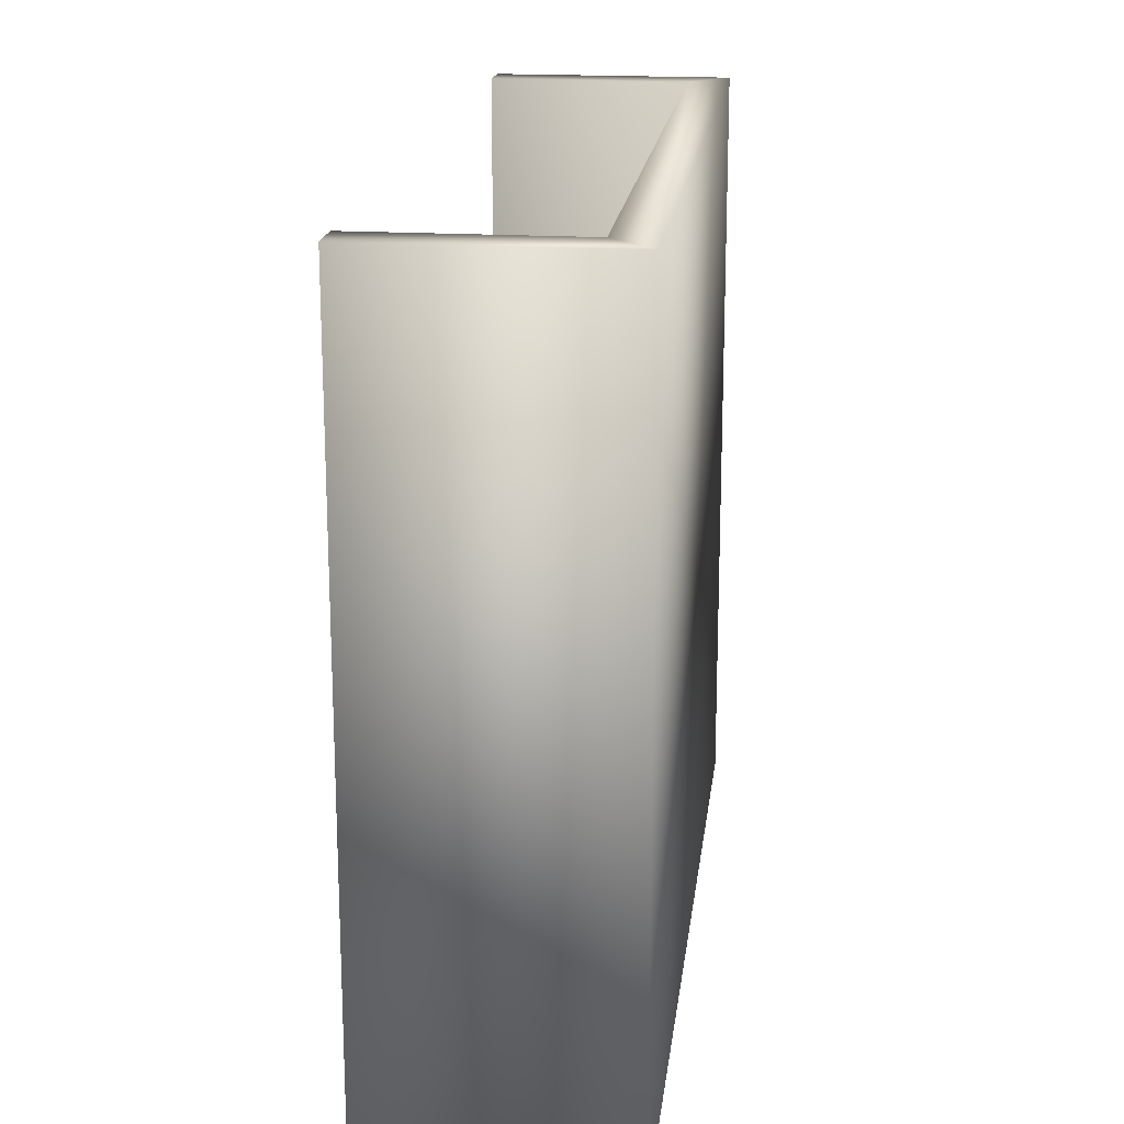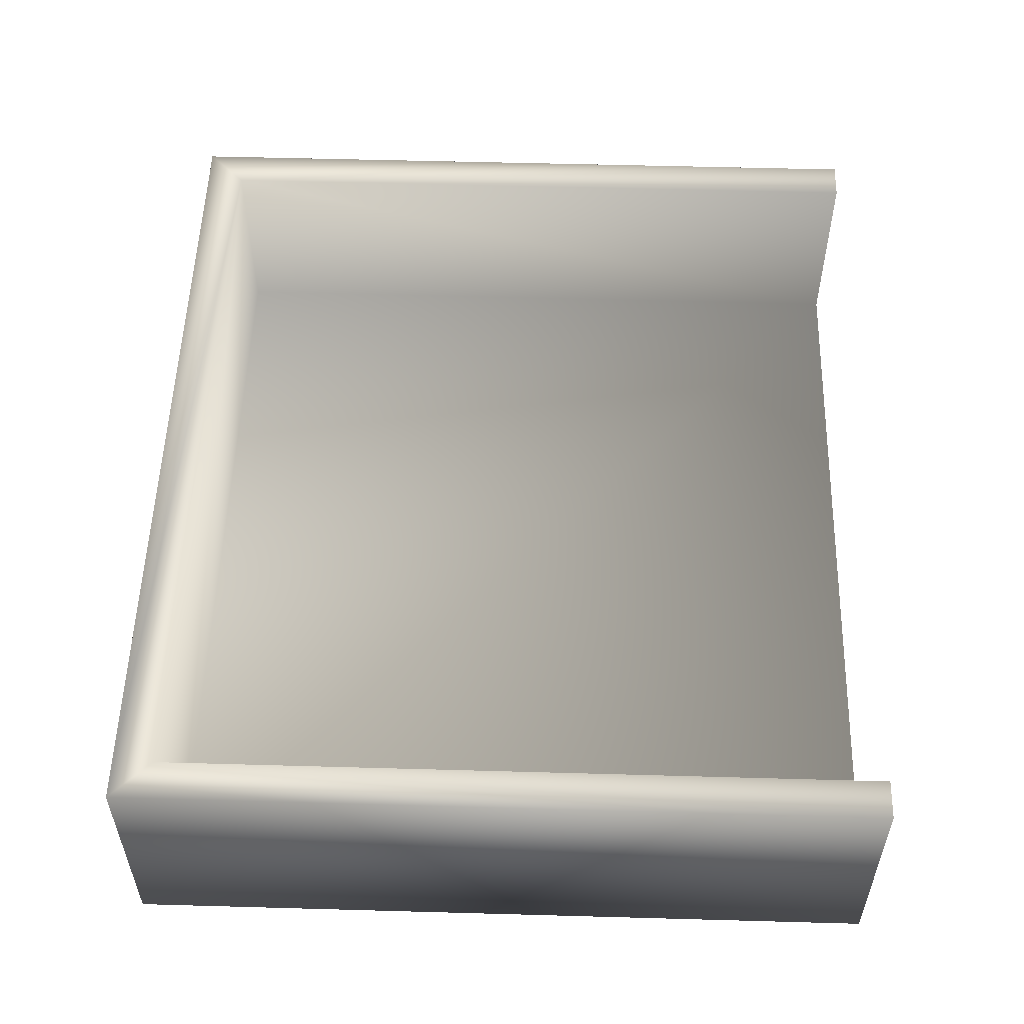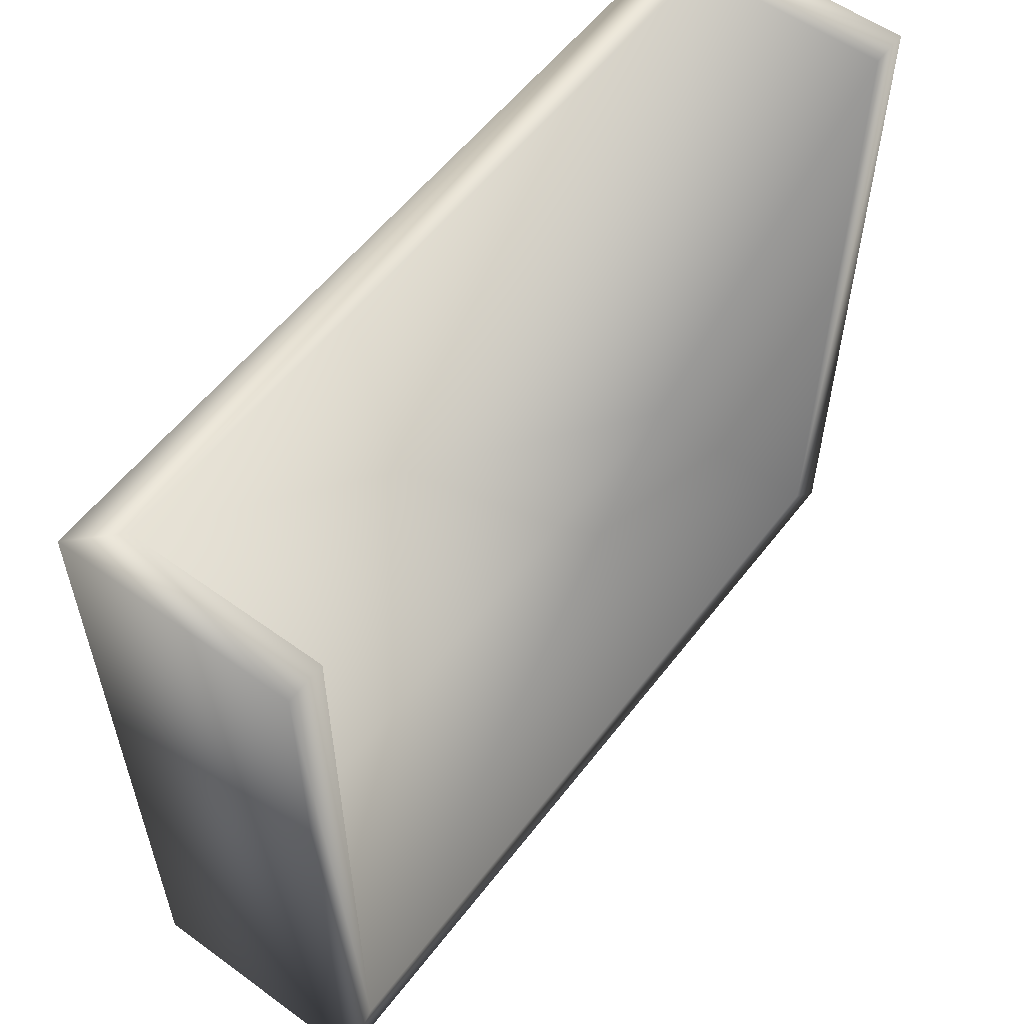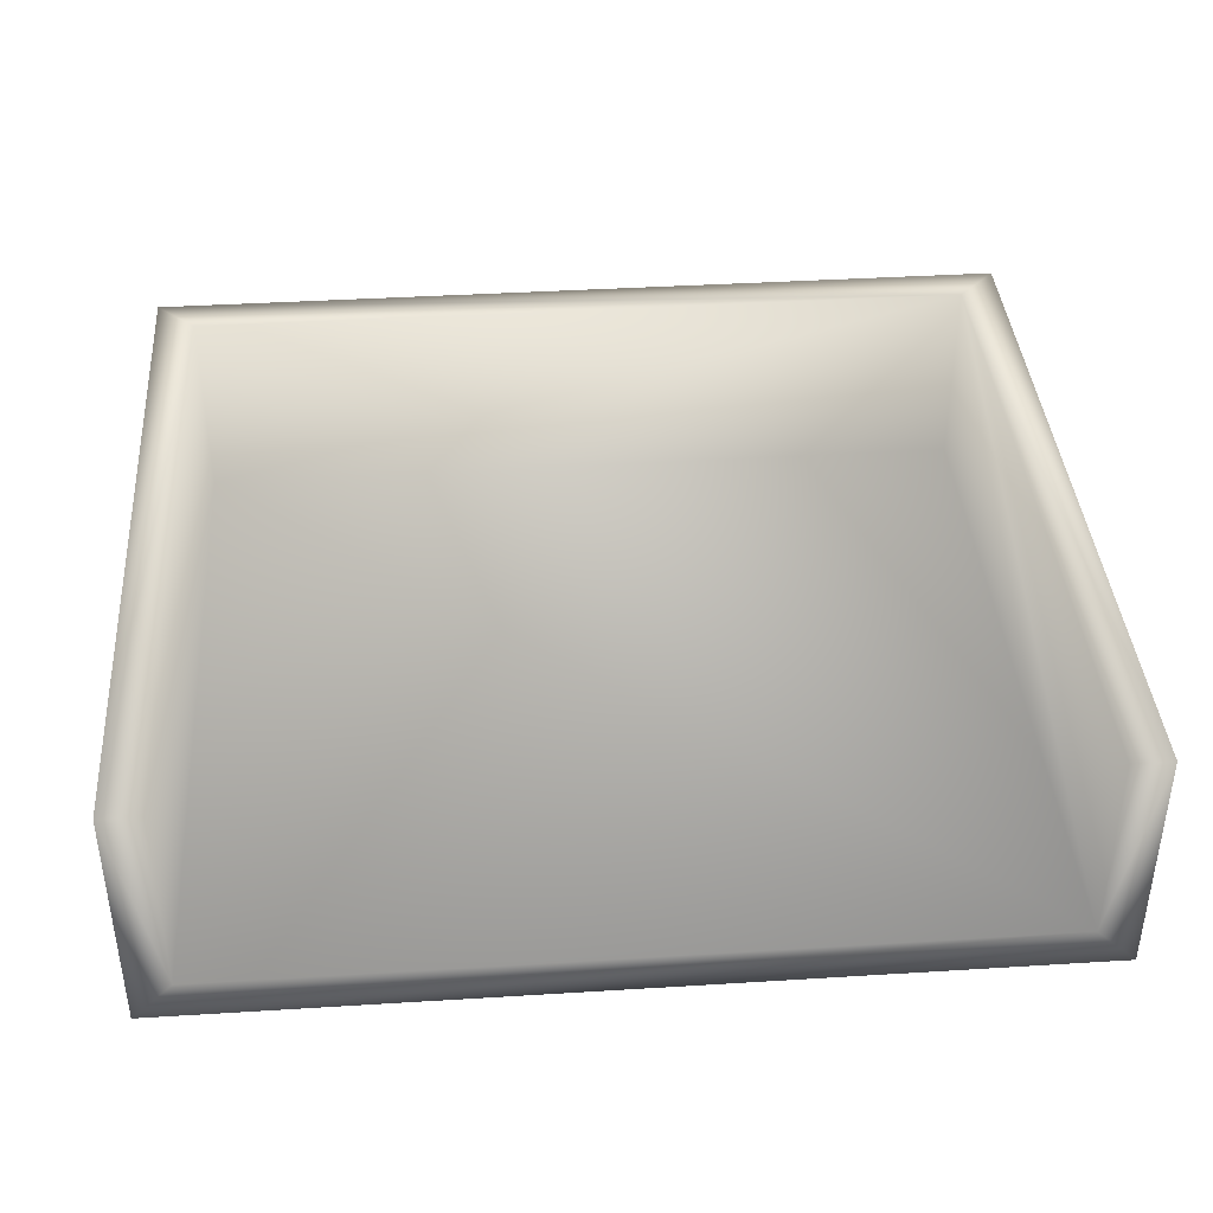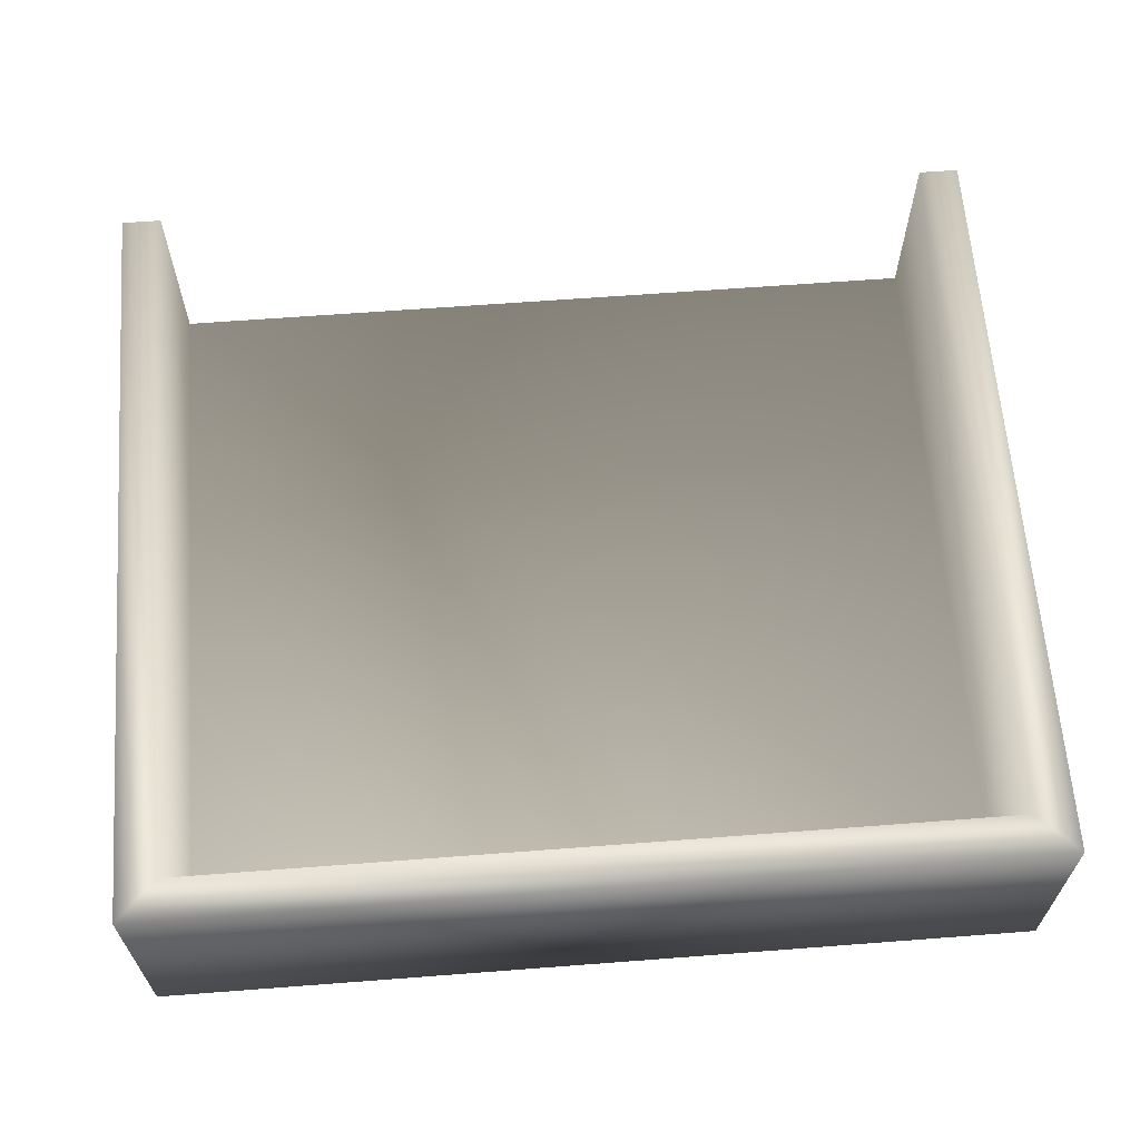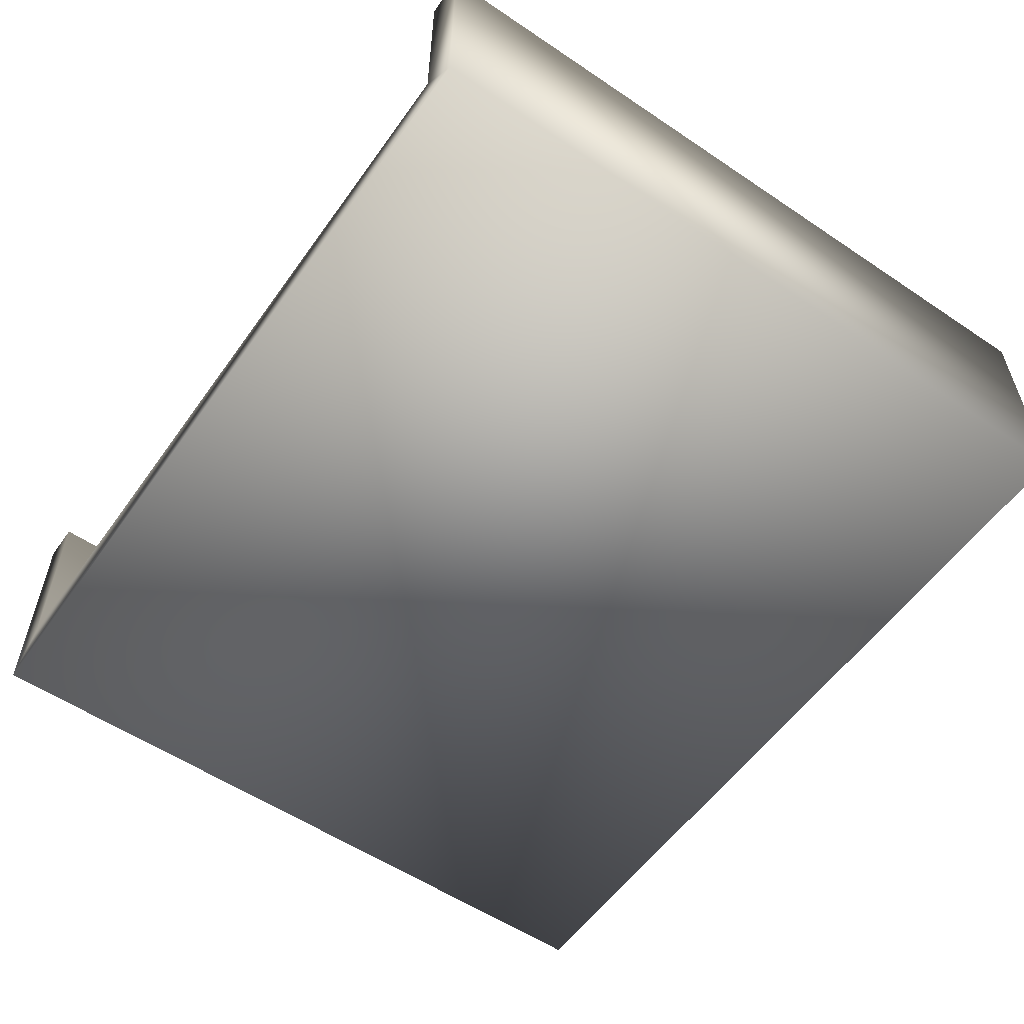
<metadata>
{"format":"obj","ext":"obj","renderer":"f3d","projection":"perspective","resolution":1024,"background":"white","views":[{"elev":18.6,"azim":96.8,"up":"+Y"},{"elev":54.0,"azim":91.7,"up":"+Z"},{"elev":56.6,"azim":-52.9,"up":"+Y"},{"elev":39.5,"azim":175.6,"up":"+Z"},{"elev":63.8,"azim":-4.4,"up":"+Z"},{"elev":-56.3,"azim":-125.1,"up":"+Z"}]}
</metadata>
<code>
o drawer_compartment
v 0.6 0.02 0.5
v 0.6 0.38 0.6
v 0.6 0.38 0.5
v 0.6 0.02 0.6
v 0.2 0.38 0.6
v 0.18 0.38 0.6
v 0.2 0.02 0.6
v 0.62 0.38 0.6
v 0.62 -0 0.6
v 0.18 -0 0.6
v 0.2 0.38 0.5
v 0.2 0.02 0.5
v 0.18 -0 0.48
v 0.62 -0 0.48
v 0.62 0.38 0.48
v 0.18 0.38 0.48
f 1 2 3
f 2 1 4
f 5 6 7
f 4 8 2
f 8 4 9
f 7 9 4
f 7 10 9
f 10 7 6
f 11 1 3
f 1 11 12
f 7 11 5
f 11 7 12
f 1 7 4
f 7 1 12
f 13 9 10
f 9 13 14
f 13 15 14
f 15 13 16
f 13 6 16
f 6 13 10
f 8 3 2
f 3 15 11
f 15 3 8
f 11 6 5
f 11 16 6
f 16 11 15
f 9 15 8
f 15 9 14

</code>
